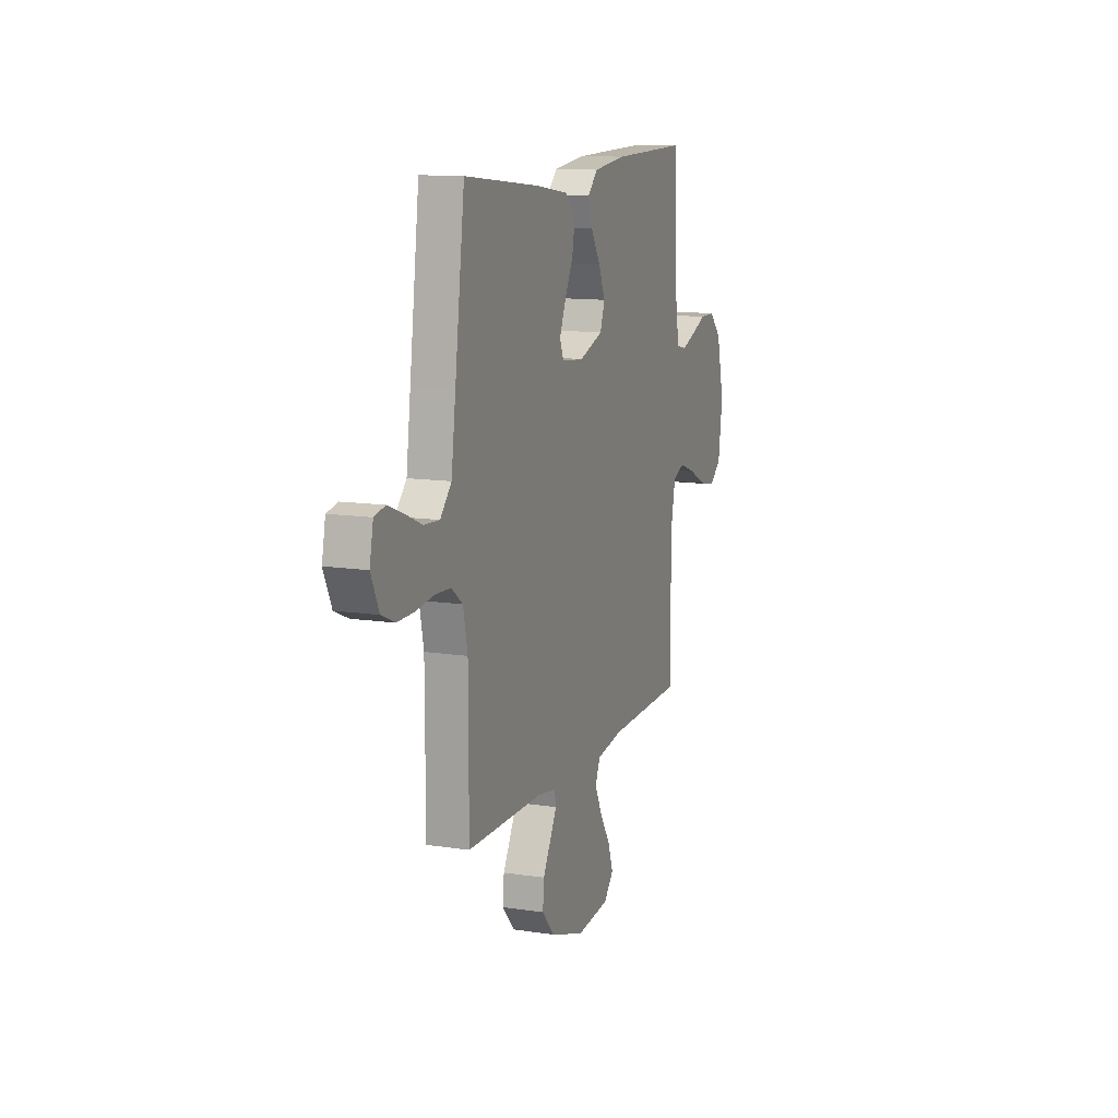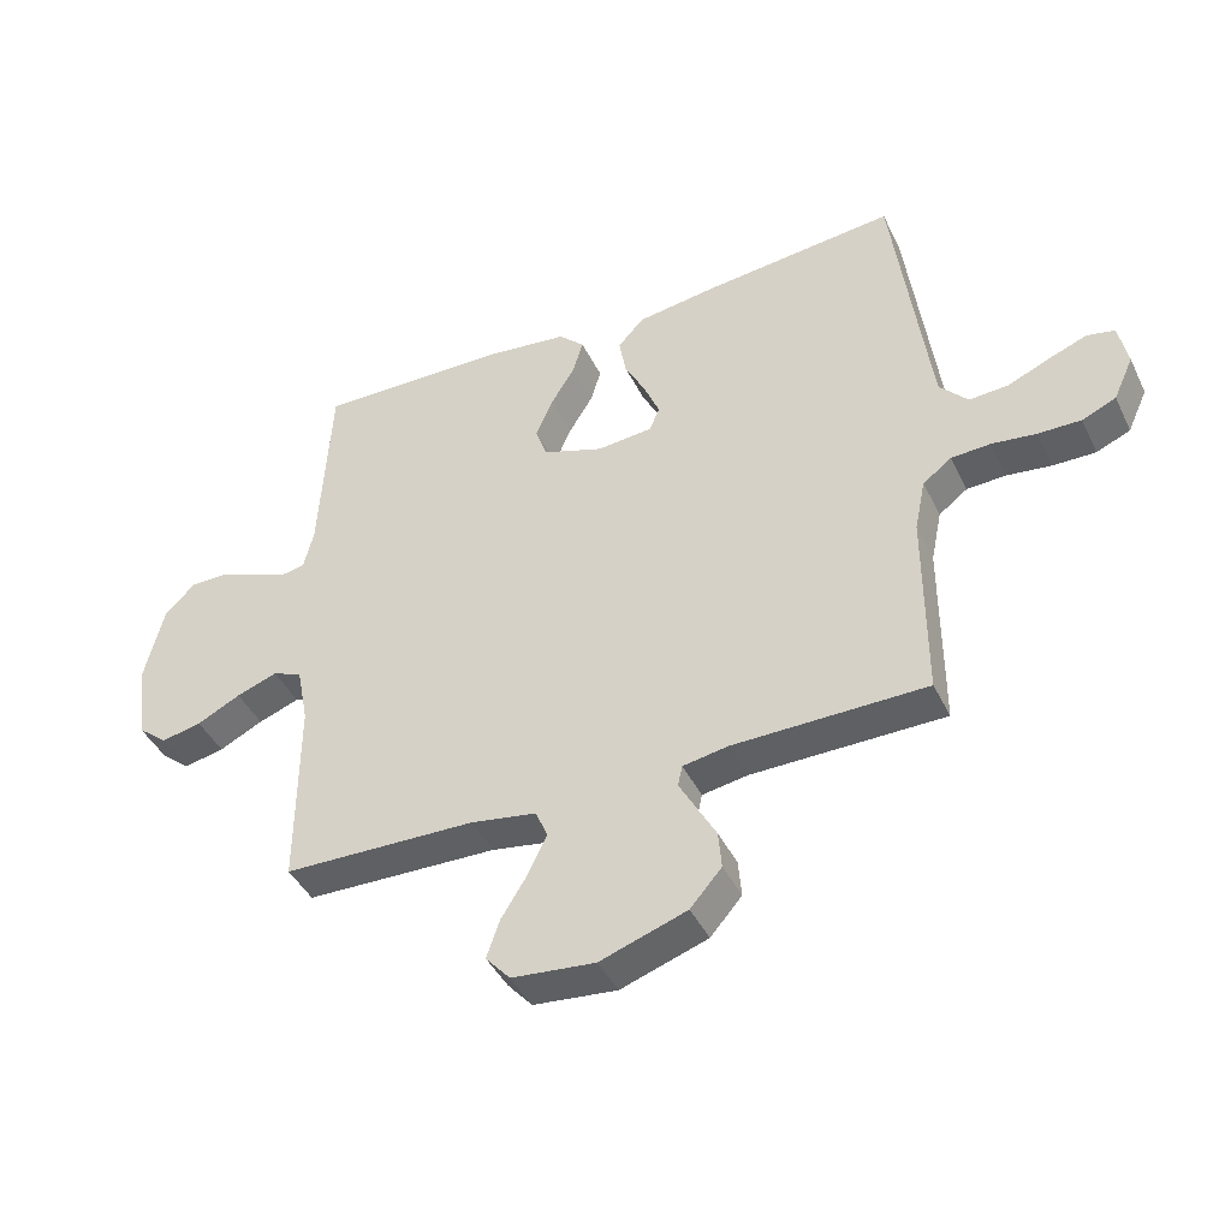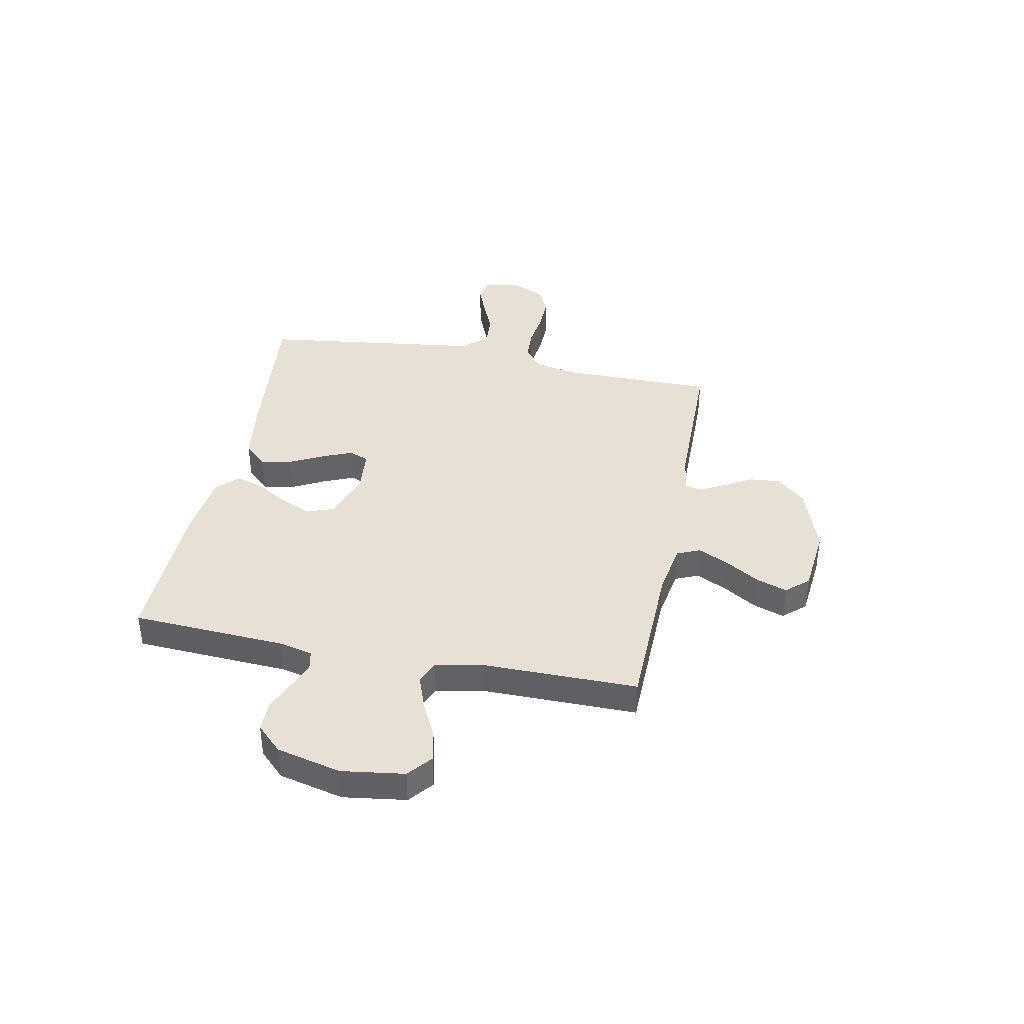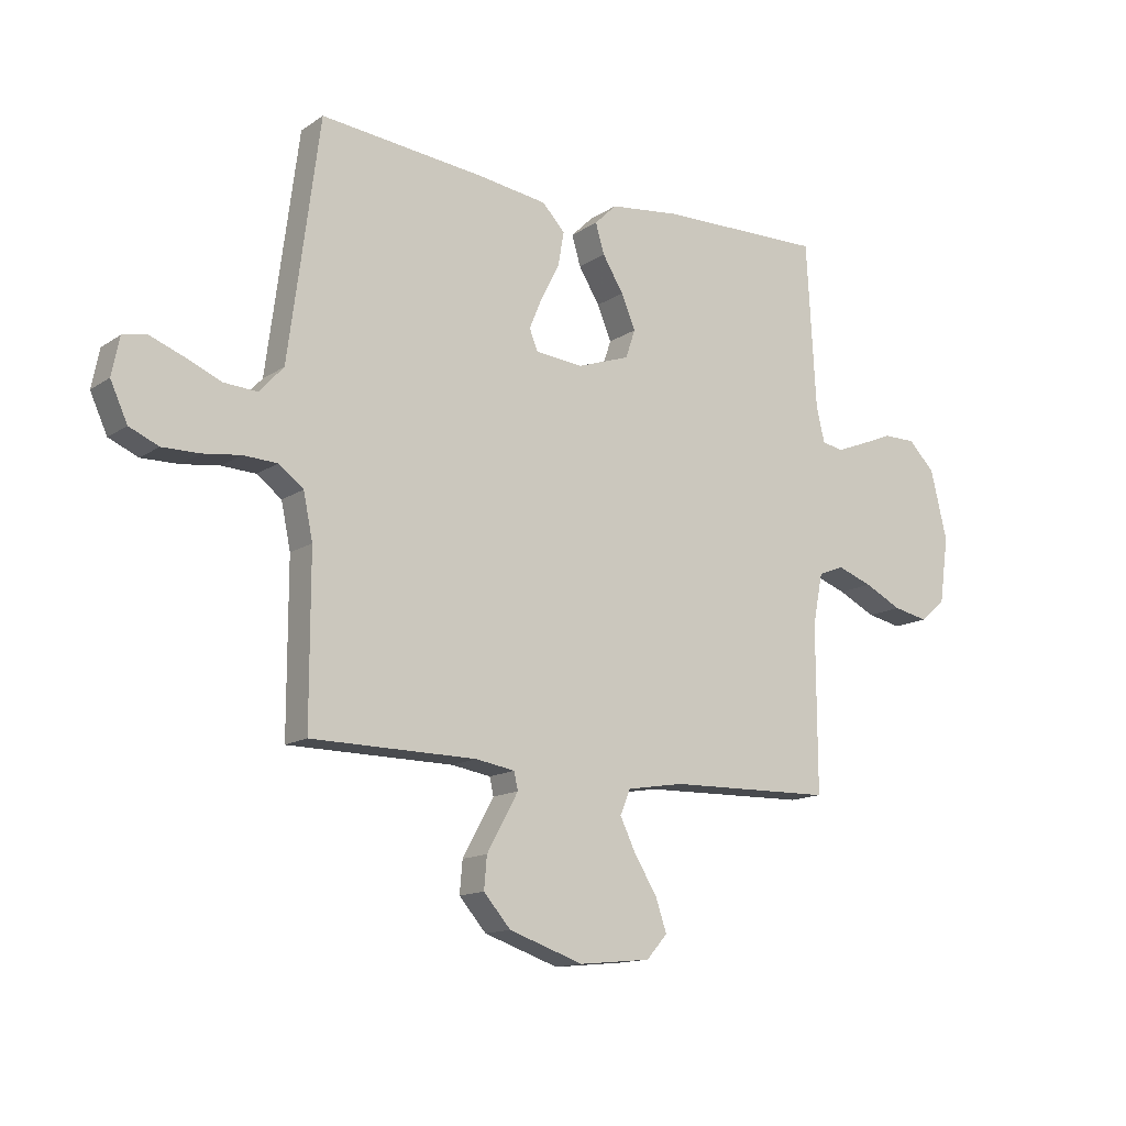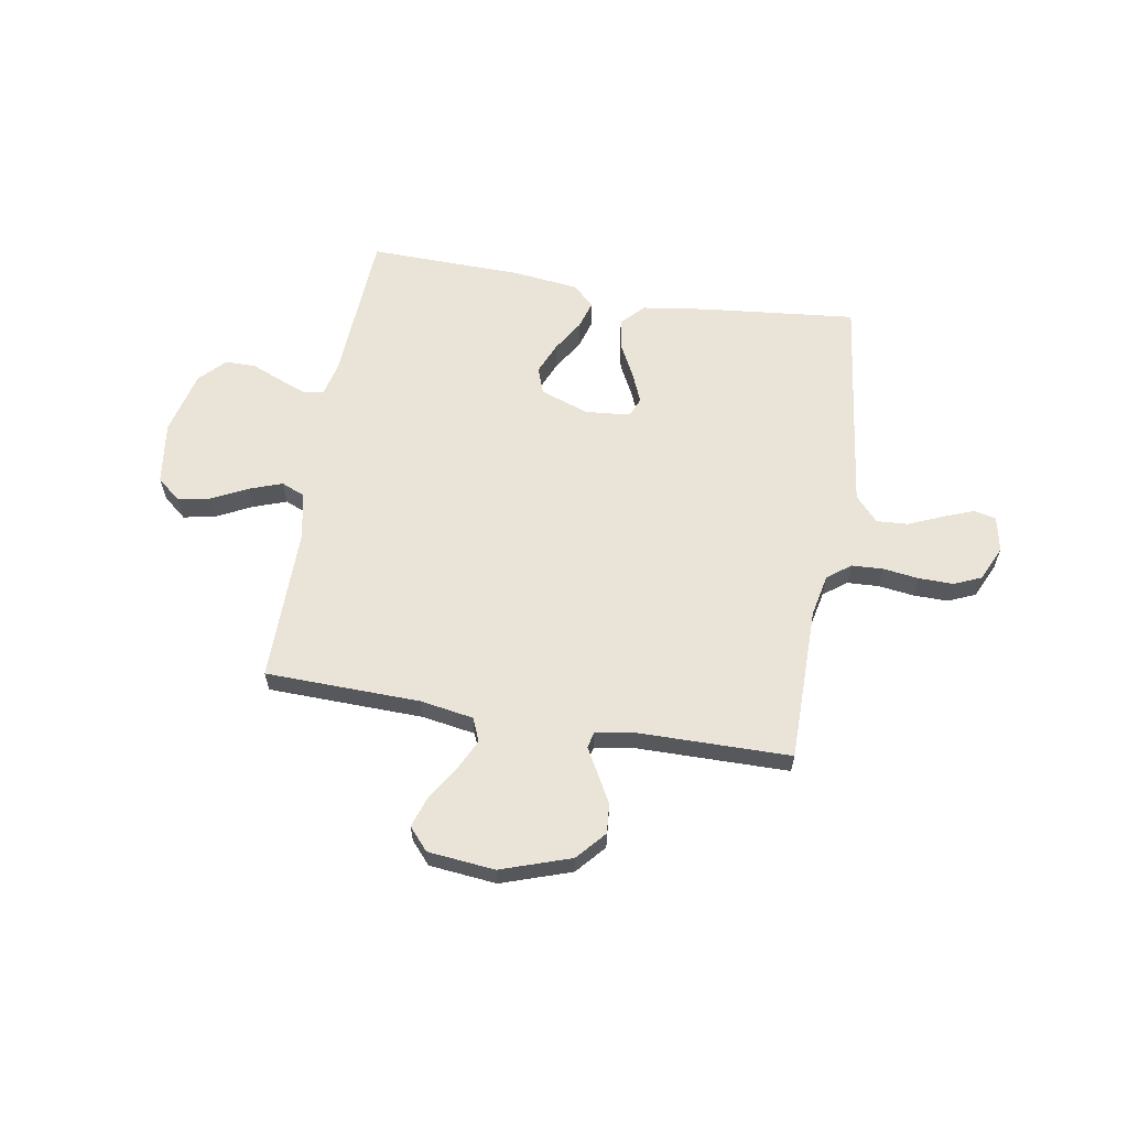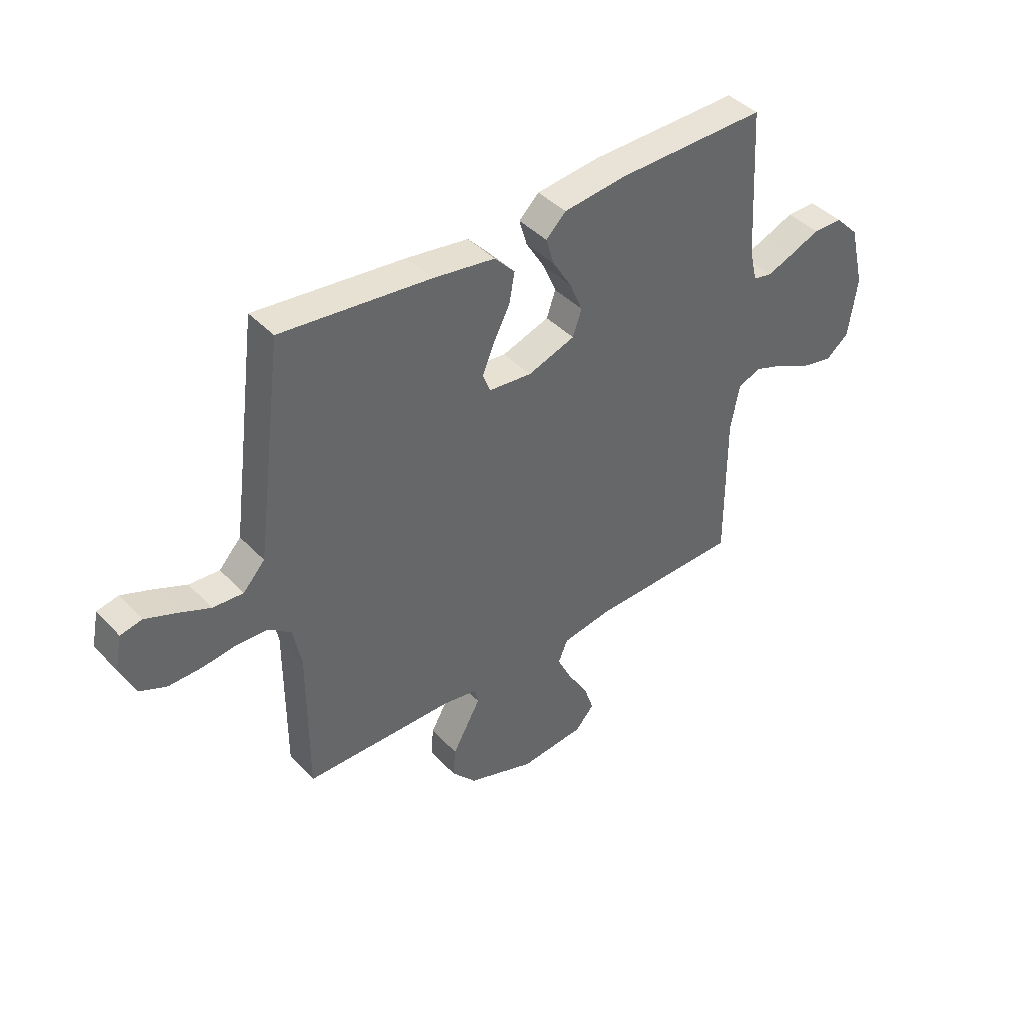
<metadata>
{"format":"obj","ext":"obj","renderer":"f3d","projection":"perspective","resolution":1024,"background":"white","views":[{"elev":12.1,"azim":-70.0,"up":"+Z"},{"elev":-42.7,"azim":-155.5,"up":"+Z"},{"elev":39.3,"azim":101.2,"up":"+Y"},{"elev":-13.8,"azim":-34.9,"up":"+Z"},{"elev":61.1,"azim":-170.3,"up":"+Y"},{"elev":41.7,"azim":-39.0,"up":"+Z"}]}
</metadata>
<code>
v 0.5 0.07 0.5
v 0.517 0.07 0.2
v 0.532 0.07 0.136
v 0.57 0.07 0.128
v 0.624 0.07 0.149
v 0.684 0.07 0.174
v 0.743 0.07 0.174
v 0.791 0.07 0.125
v 0.821 0.07 0
v 0.804 0.07 -0.121
v 0.758 0.07 -0.159
v 0.695 0.07 -0.146
v 0.627 0.07 -0.112
v 0.563 0.07 -0.089
v 0.517 0.07 -0.108
v 0.499 0.07 -0.2
v 0.5 0.07 -0.5
v 0.2 0.07 -0.507
v 0.097 0.07 -0.524
v 0.078 0.07 -0.569
v 0.107 0.07 -0.629
v 0.148 0.07 -0.695
v 0.168 0.07 -0.754
v 0.13 0.07 -0.797
v 0 0.07 -0.81
v -0.135 0.07 -0.764
v -0.184 0.07 -0.708
v -0.179 0.07 -0.65
v -0.148 0.07 -0.594
v -0.122 0.07 -0.547
v -0.129 0.07 -0.515
v -0.2 0.07 -0.503
v -0.5 0.07 -0.5
v -0.5 0.07 -0.2
v -0.517 0.07 -0.118
v -0.562 0.07 -0.084
v -0.623 0.07 -0.081
v -0.692 0.07 -0.09
v -0.759 0.07 -0.091
v -0.812 0.07 -0.068
v -0.843 0.07 0
v -0.829 0.07 0.069
v -0.786 0.07 0.078
v -0.726 0.07 0.055
v -0.661 0.07 0.027
v -0.6 0.07 0.023
v -0.556 0.07 0.071
v -0.539 0.07 0.2
v -0.5 0.07 0.5
v -0.2 0.07 0.469
v -0.075 0.07 0.451
v -0.034 0.07 0.407
v -0.045 0.07 0.346
v -0.078 0.07 0.282
v -0.102 0.07 0.224
v -0.087 0.07 0.186
v 0 0.07 0.178
v 0.095 0.07 0.211
v 0.113 0.07 0.263
v 0.087 0.07 0.324
v 0.049 0.07 0.386
v 0.033 0.07 0.44
v 0.073 0.07 0.479
v 0.2 0.07 0.494
v 0.5 0 0.5
v 0.517 0 0.2
v 0.532 0 0.136
v 0.57 0 0.128
v 0.624 0 0.149
v 0.684 0 0.174
v 0.743 0 0.174
v 0.791 0 0.125
v 0.821 0 0
v 0.804 0 -0.121
v 0.758 0 -0.159
v 0.695 0 -0.146
v 0.627 0 -0.112
v 0.563 0 -0.089
v 0.517 0 -0.108
v 0.499 0 -0.2
v 0.5 0 -0.5
v 0.2 0 -0.507
v 0.097 0 -0.524
v 0.078 0 -0.569
v 0.107 0 -0.629
v 0.148 0 -0.695
v 0.168 0 -0.754
v 0.13 0 -0.797
v 0 0 -0.81
v -0.135 0 -0.764
v -0.184 0 -0.708
v -0.179 0 -0.65
v -0.148 0 -0.594
v -0.122 0 -0.547
v -0.129 0 -0.515
v -0.2 0 -0.503
v -0.5 0 -0.5
v -0.5 0 -0.2
v -0.517 0 -0.118
v -0.562 0 -0.084
v -0.623 0 -0.081
v -0.692 0 -0.09
v -0.759 0 -0.091
v -0.812 0 -0.068
v -0.843 0 0
v -0.829 0 0.069
v -0.786 0 0.078
v -0.726 0 0.055
v -0.661 0 0.027
v -0.6 0 0.023
v -0.556 0 0.071
v -0.539 0 0.2
v -0.5 0 0.5
v -0.2 0 0.469
v -0.075 0 0.451
v -0.034 0 0.407
v -0.045 0 0.346
v -0.078 0 0.282
v -0.102 0 0.224
v -0.087 0 0.186
v 0 0 0.178
v 0.095 0 0.211
v 0.113 0 0.263
v 0.087 0 0.324
v 0.049 0 0.386
v 0.033 0 0.44
v 0.073 0 0.479
v 0.2 0 0.494
f 64 1 2
f 63 64 2
f 62 63 2
f 61 62 2
f 60 61 2
f 59 60 2 3
f 58 59 3
f 57 58 3 4
f 52 53 54
f 51 52 54
f 50 51 54
f 49 50 54
f 48 49 54
f 47 48 54 55
f 46 47 55 56
f 43 44 45
f 42 43 45
f 41 42 45
f 40 41 45
f 39 40 45
f 38 39 45
f 37 38 45
f 36 37 45 46
f 46 56 57
f 36 46 57
f 35 36 57
f 32 33 34
f 35 57 4
f 34 35 4
f 32 34 4
f 31 32 4
f 27 28 29
f 26 27 29
f 25 26 29
f 24 25 29
f 23 24 29
f 22 23 29
f 21 22 29
f 20 21 29 30
f 16 17 18
f 15 16 18 19
f 11 12 13
f 10 11 13
f 9 10 13
f 8 9 13
f 7 8 13
f 6 7 13
f 5 6 13
f 5 13 14
f 4 5 14 15
f 19 20 30 31
f 4 15 19 31
f 66 65 128
f 66 128 127
f 66 127 126
f 66 126 125
f 66 125 124
f 67 66 124 123
f 67 123 122
f 68 67 122 121
f 118 117 116
f 118 116 115
f 118 115 114
f 118 114 113
f 118 113 112
f 119 118 112 111
f 120 119 111 110
f 109 108 107
f 109 107 106
f 109 106 105
f 109 105 104
f 109 104 103
f 109 103 102
f 109 102 101
f 110 109 101 100
f 121 120 110
f 121 110 100
f 121 100 99
f 98 97 96
f 68 121 99
f 68 99 98
f 68 98 96
f 68 96 95
f 93 92 91
f 93 91 90
f 93 90 89
f 93 89 88
f 93 88 87
f 93 87 86
f 93 86 85
f 94 93 85 84
f 82 81 80
f 83 82 80 79
f 77 76 75
f 77 75 74
f 77 74 73
f 77 73 72
f 77 72 71
f 77 71 70
f 77 70 69
f 78 77 69
f 79 78 69 68
f 95 94 84 83
f 95 83 79 68
f 1 65 66 2
f 2 66 67 3
f 3 67 68 4
f 4 68 69 5
f 5 69 70 6
f 6 70 71 7
f 7 71 72 8
f 8 72 73 9
f 9 73 74 10
f 10 74 75 11
f 11 75 76 12
f 12 76 77 13
f 13 77 78 14
f 14 78 79 15
f 15 79 80 16
f 16 80 81 17
f 17 81 82 18
f 18 82 83 19
f 19 83 84 20
f 20 84 85 21
f 21 85 86 22
f 22 86 87 23
f 23 87 88 24
f 24 88 89 25
f 25 89 90 26
f 26 90 91 27
f 27 91 92 28
f 28 92 93 29
f 29 93 94 30
f 30 94 95 31
f 31 95 96 32
f 32 96 97 33
f 33 97 98 34
f 34 98 99 35
f 35 99 100 36
f 36 100 101 37
f 37 101 102 38
f 38 102 103 39
f 39 103 104 40
f 40 104 105 41
f 41 105 106 42
f 42 106 107 43
f 43 107 108 44
f 44 108 109 45
f 45 109 110 46
f 46 110 111 47
f 47 111 112 48
f 48 112 113 49
f 49 113 114 50
f 50 114 115 51
f 51 115 116 52
f 52 116 117 53
f 53 117 118 54
f 54 118 119 55
f 55 119 120 56
f 56 120 121 57
f 57 121 122 58
f 58 122 123 59
f 59 123 124 60
f 60 124 125 61
f 61 125 126 62
f 62 126 127 63
f 63 127 128 64
f 64 128 65 1

</code>
